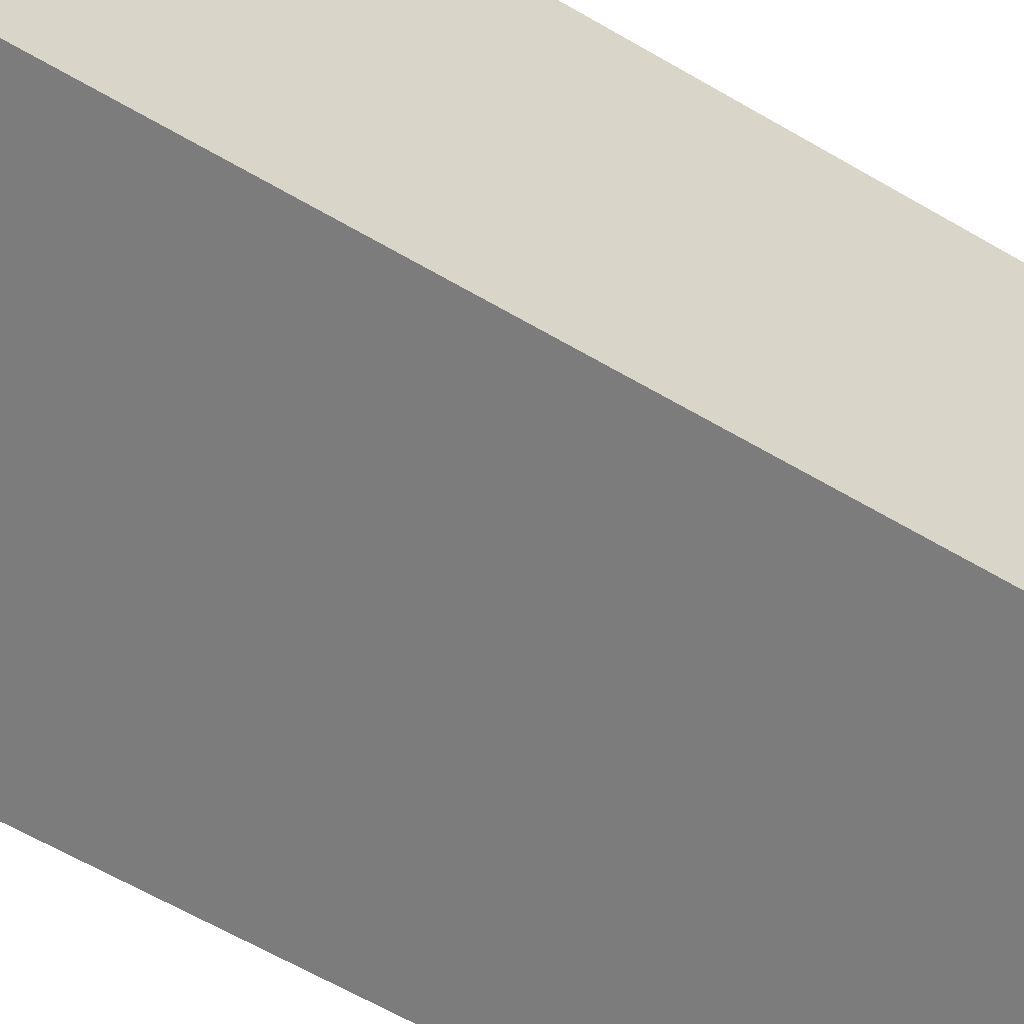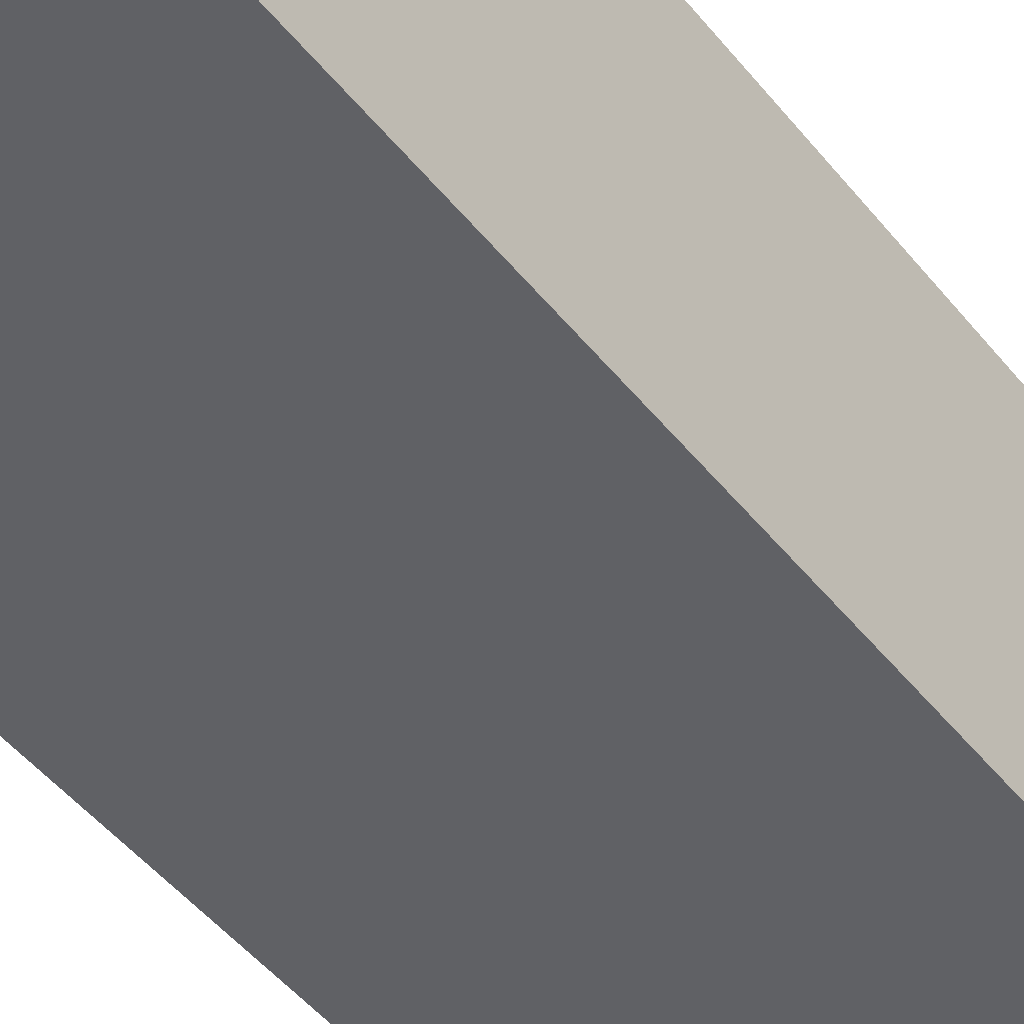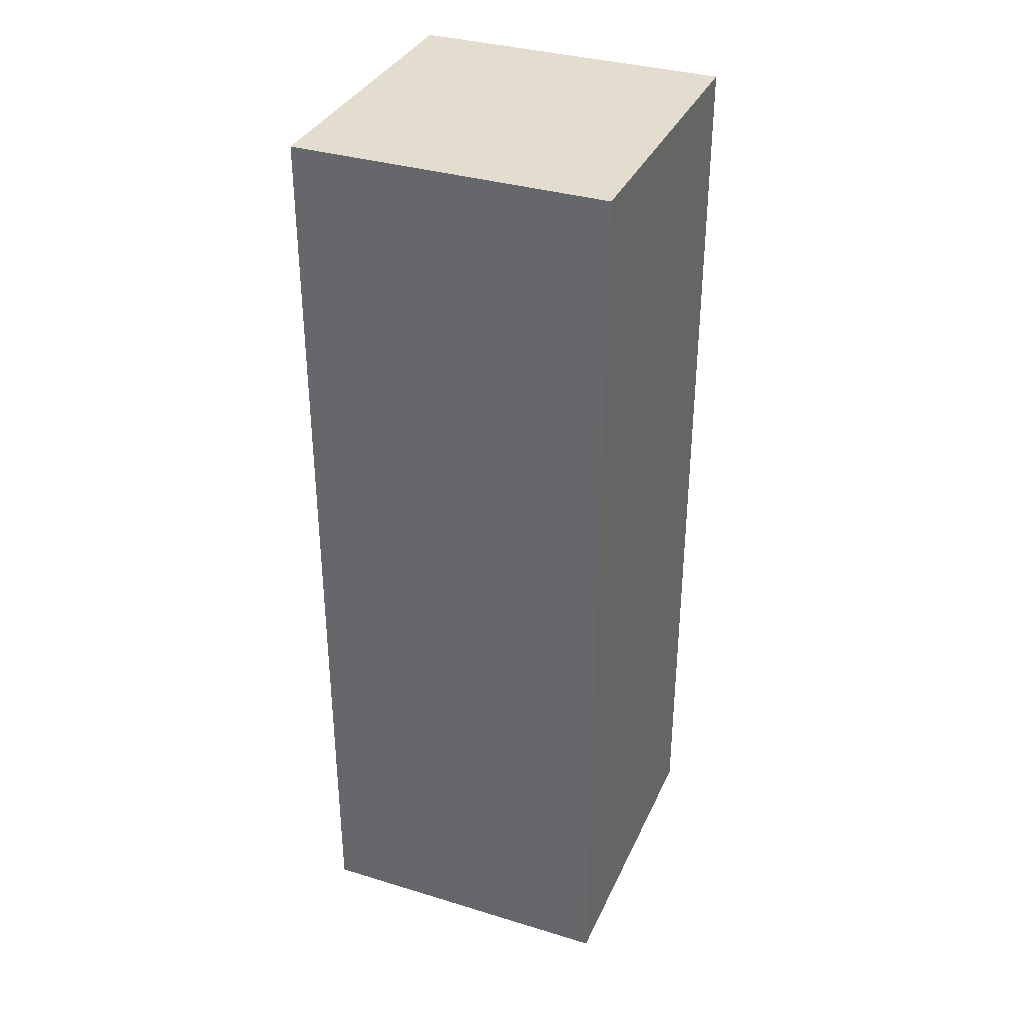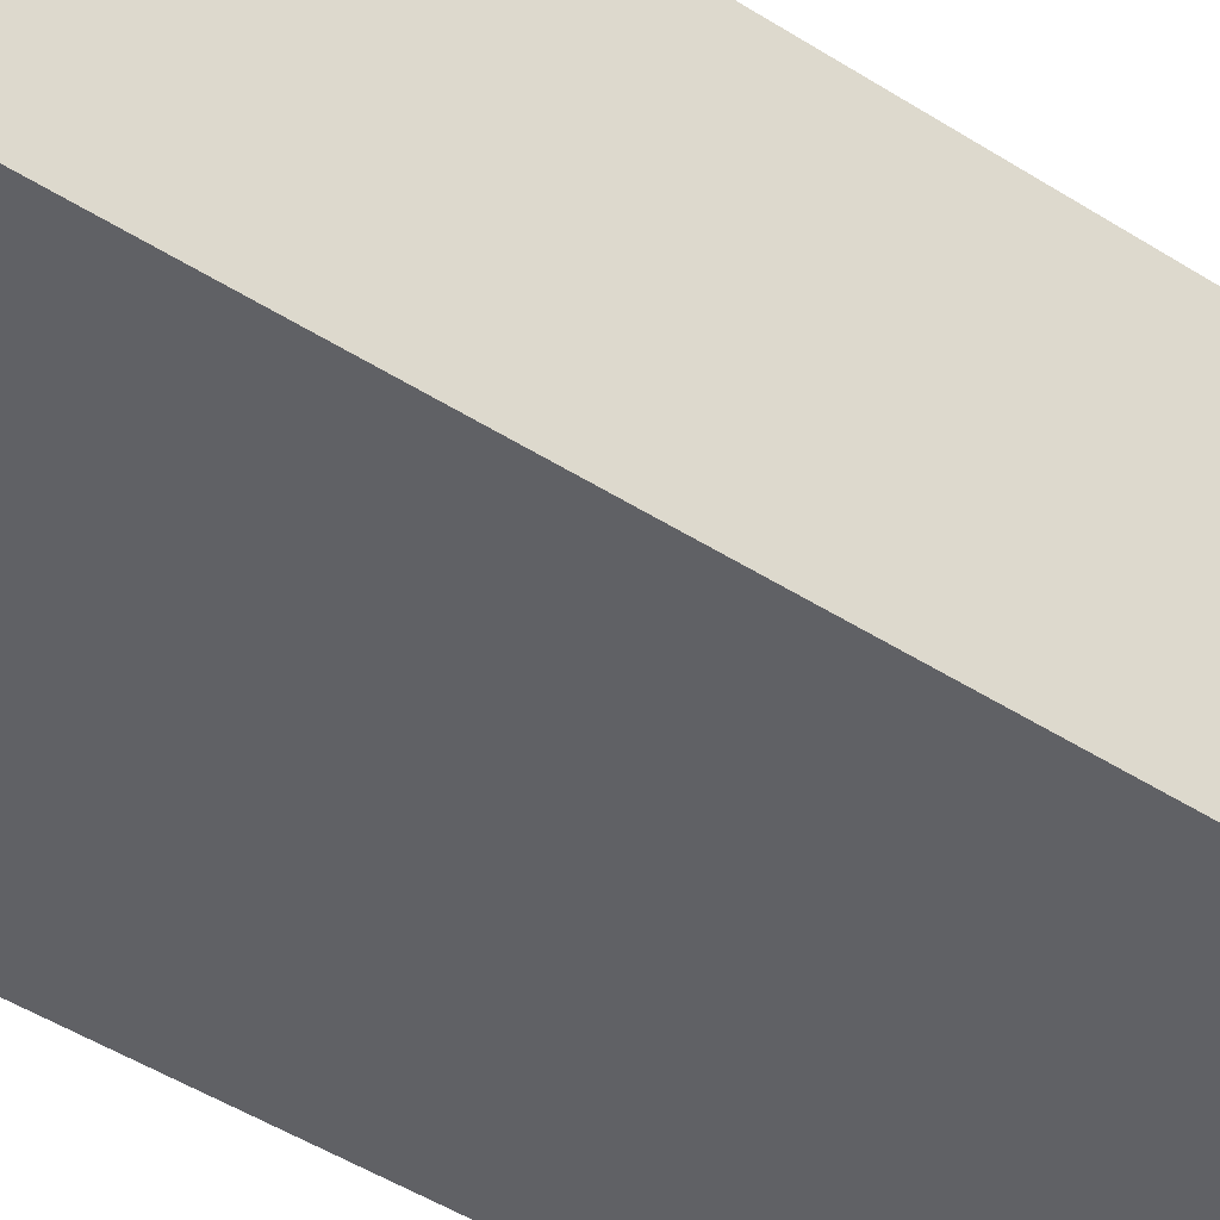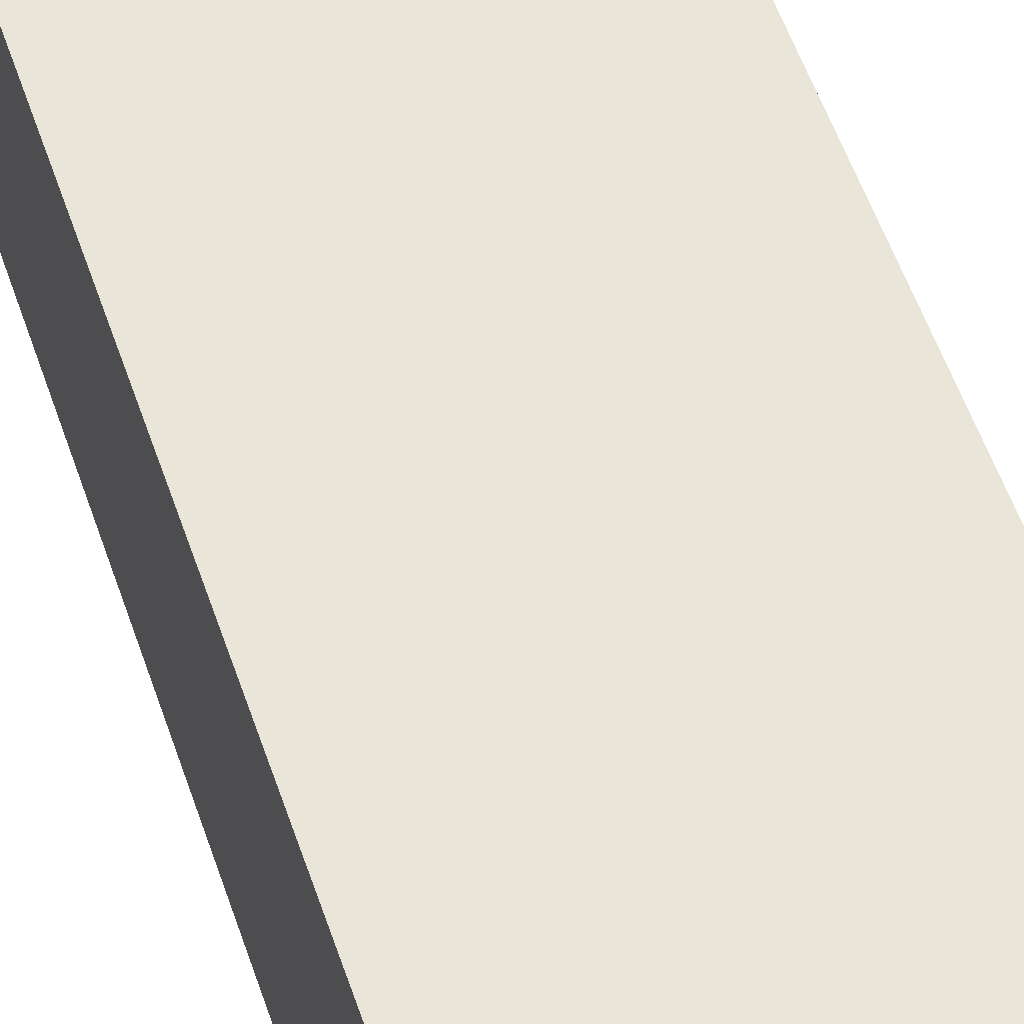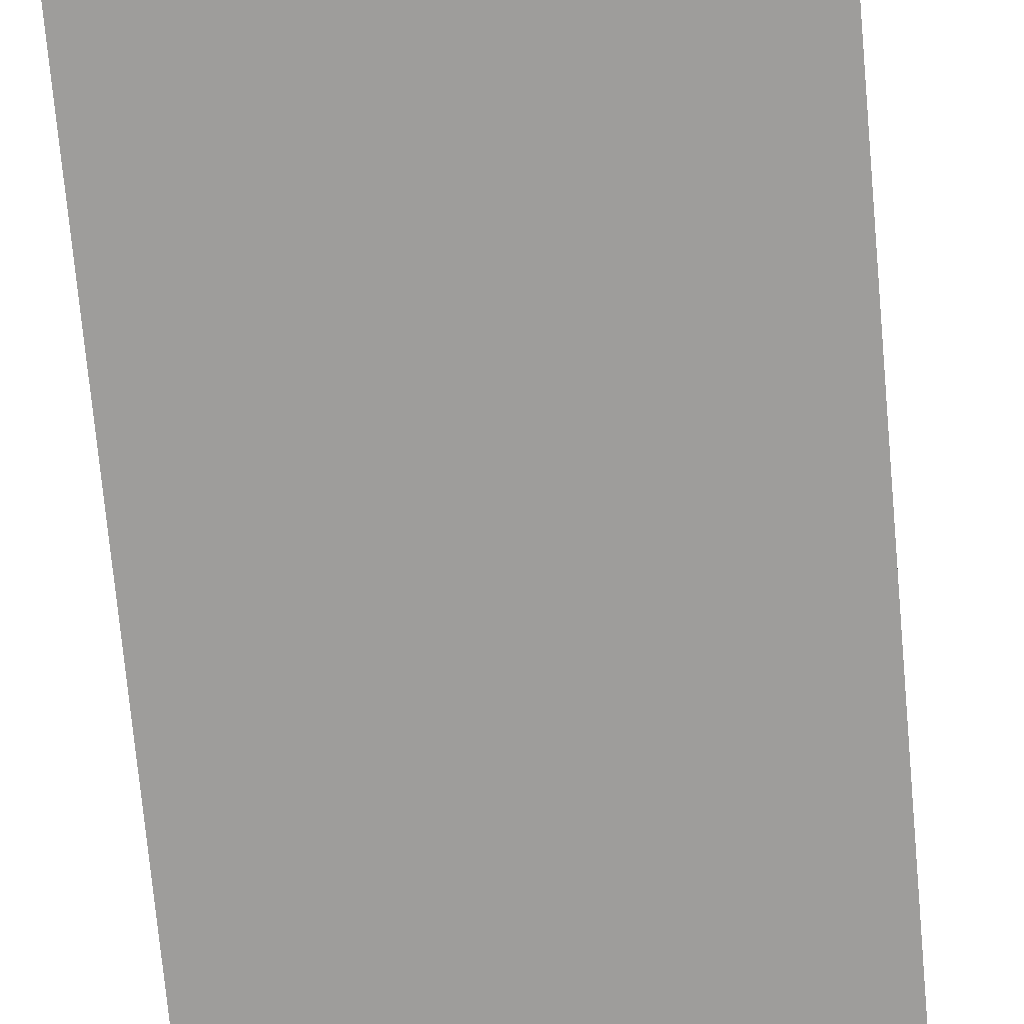
<metadata>
{"format":"obj","ext":"obj","renderer":"f3d","projection":"perspective","resolution":1024,"background":"white","views":[{"elev":-58.8,"azim":-121.6,"up":"+Y"},{"elev":-48.4,"azim":-143.2,"up":"+Y"},{"elev":34.8,"azim":-157.9,"up":"+Z"},{"elev":-47.8,"azim":54.4,"up":"+Y"},{"elev":58.3,"azim":-19.2,"up":"+Y"},{"elev":-70.6,"azim":5.1,"up":"+Y"}]}
</metadata>
<code>
g pb_Mesh221250
v 0 0 0
v -1 0 0
v 0 1 0
v -1 1 0
v -1 0 0
v -1 0 -3
v -1 1 0
v -1 1 -3
v -1 0 -3
v 0 0 -3
v -1 1 -3
v 0 1 -3
v 0 0 -3
v 0 0 0
v 0 1 -3
v 0 1 0
v 0 1 0
v -1 1 0
v 0 1 -3
v -1 1 -3
v 0 0 -3
v -1 0 -3
v 0 0 0
v -1 0 0
g pb_Mesh221250_0
g pb_Mesh221250_1
f 3 2 1
f 3 4 2
f 7 6 5
f 7 8 6
f 11 10 9
f 11 12 10
f 15 14 13
f 15 16 14
f 19 18 17
f 19 20 18
f 23 22 21
f 23 24 22

</code>
